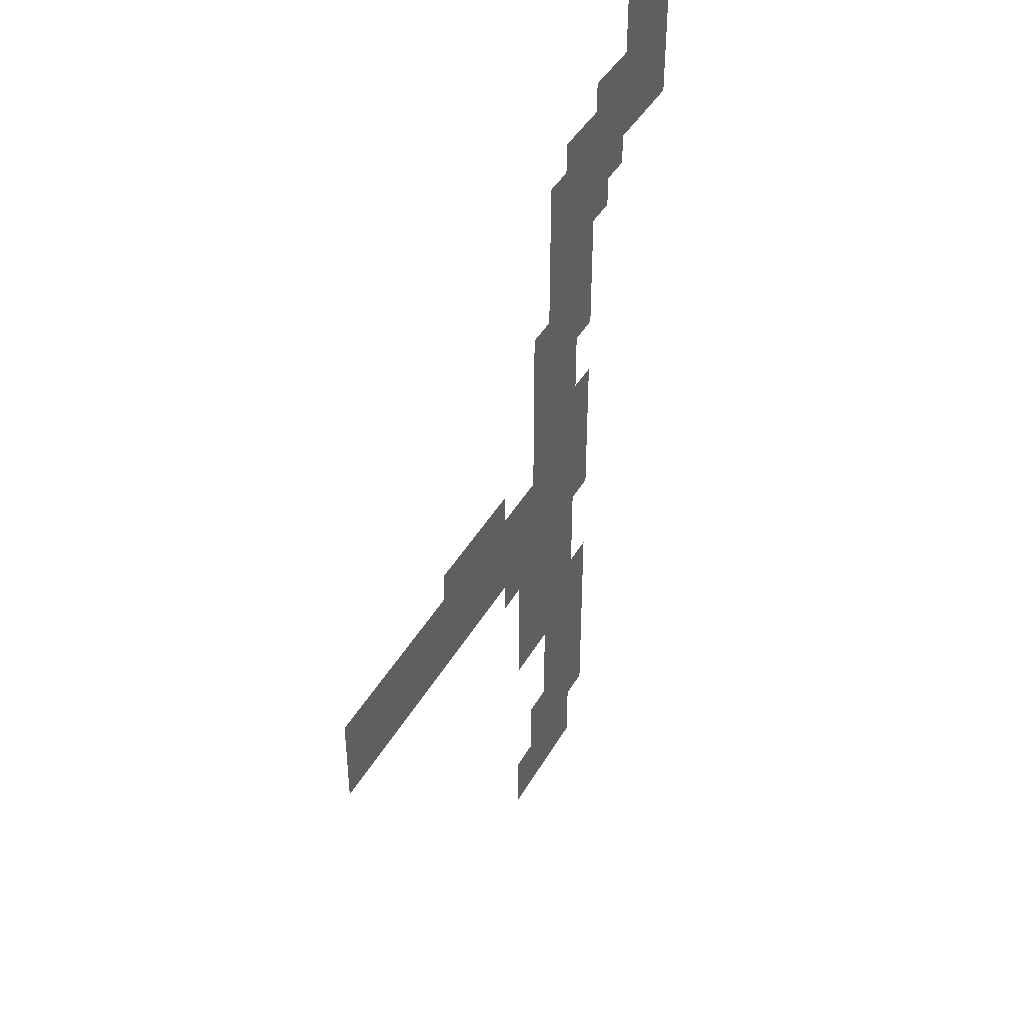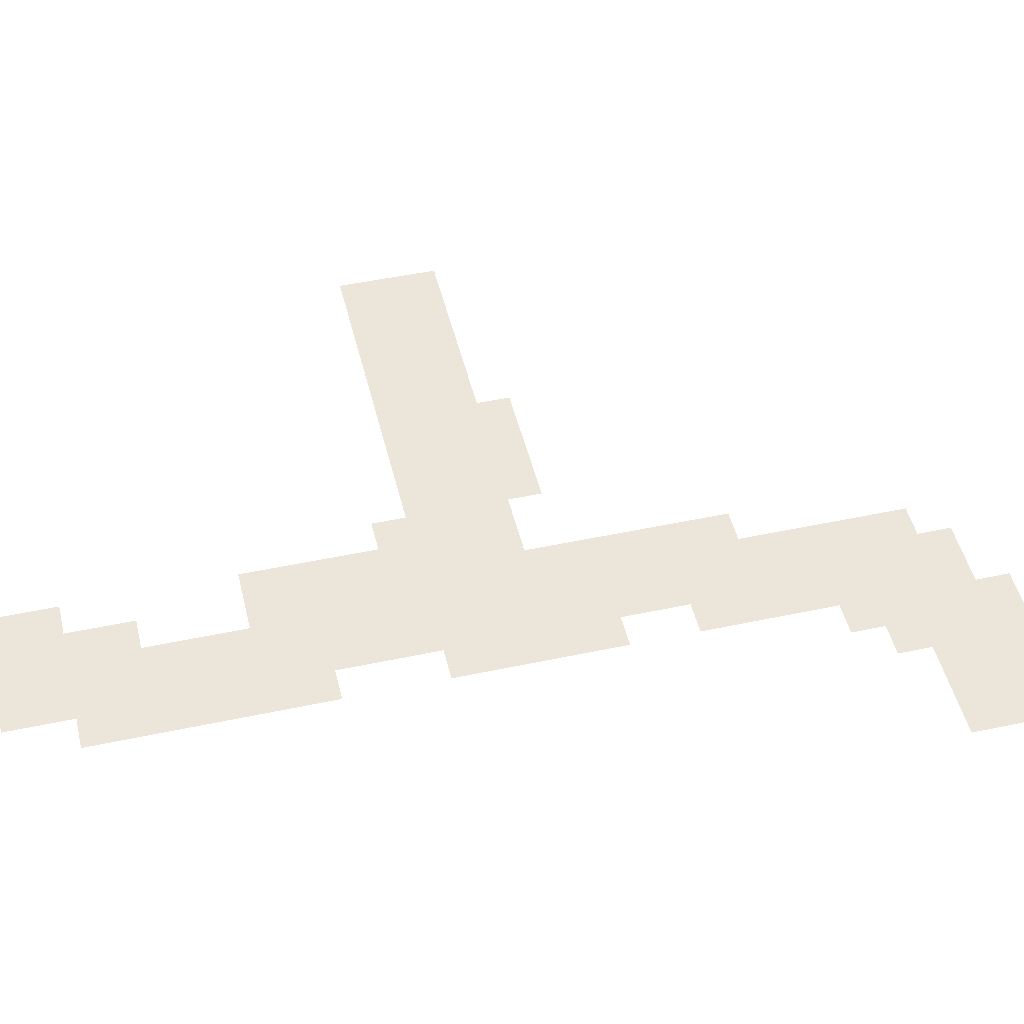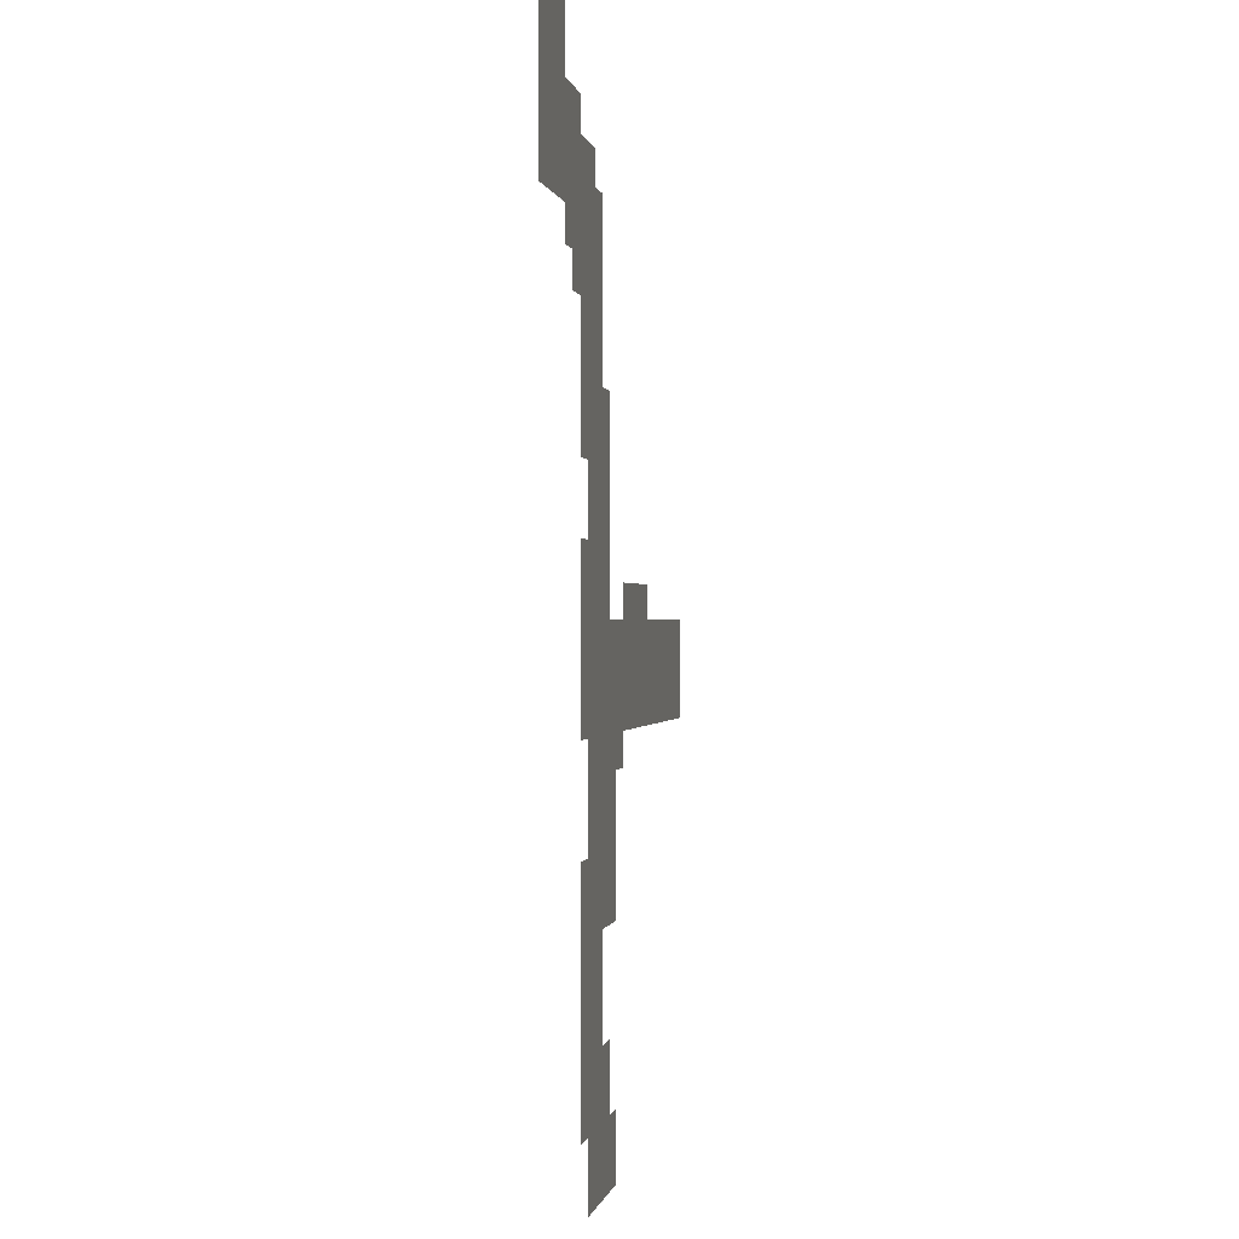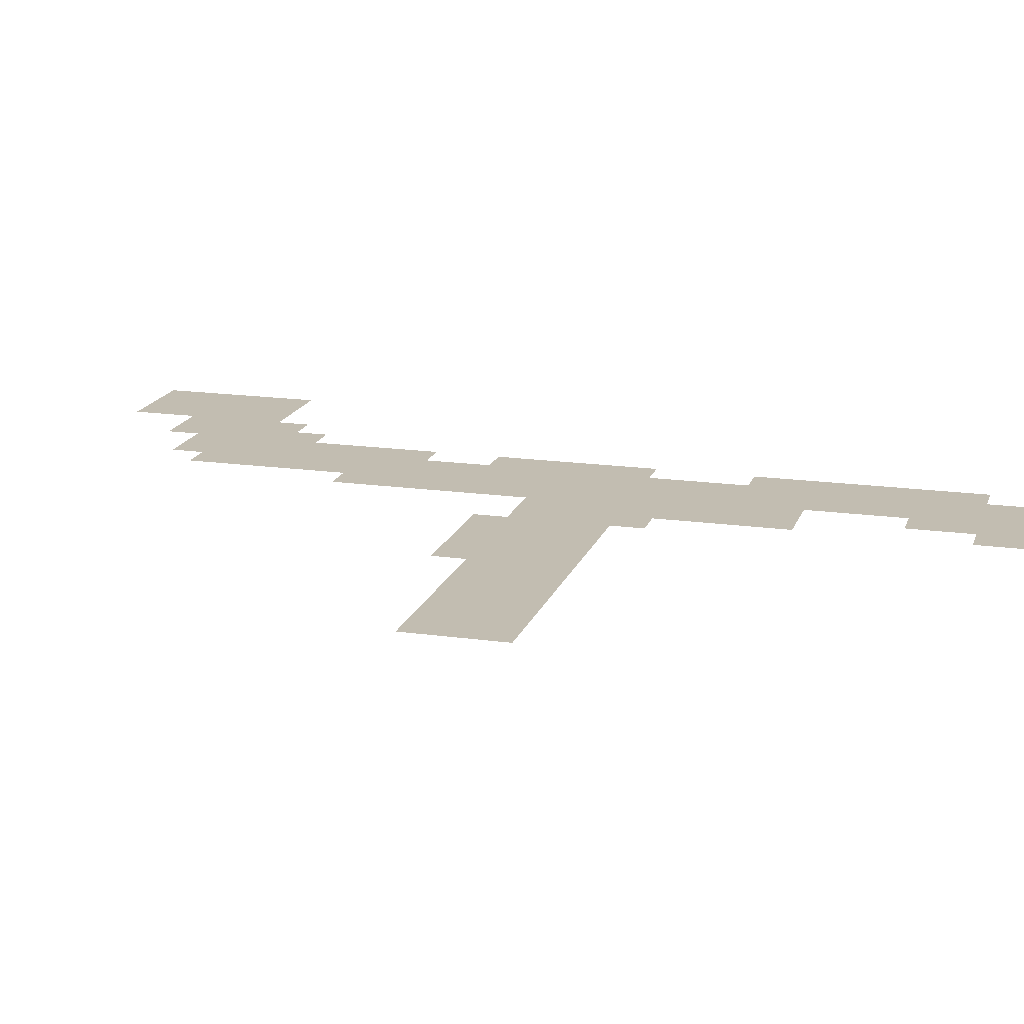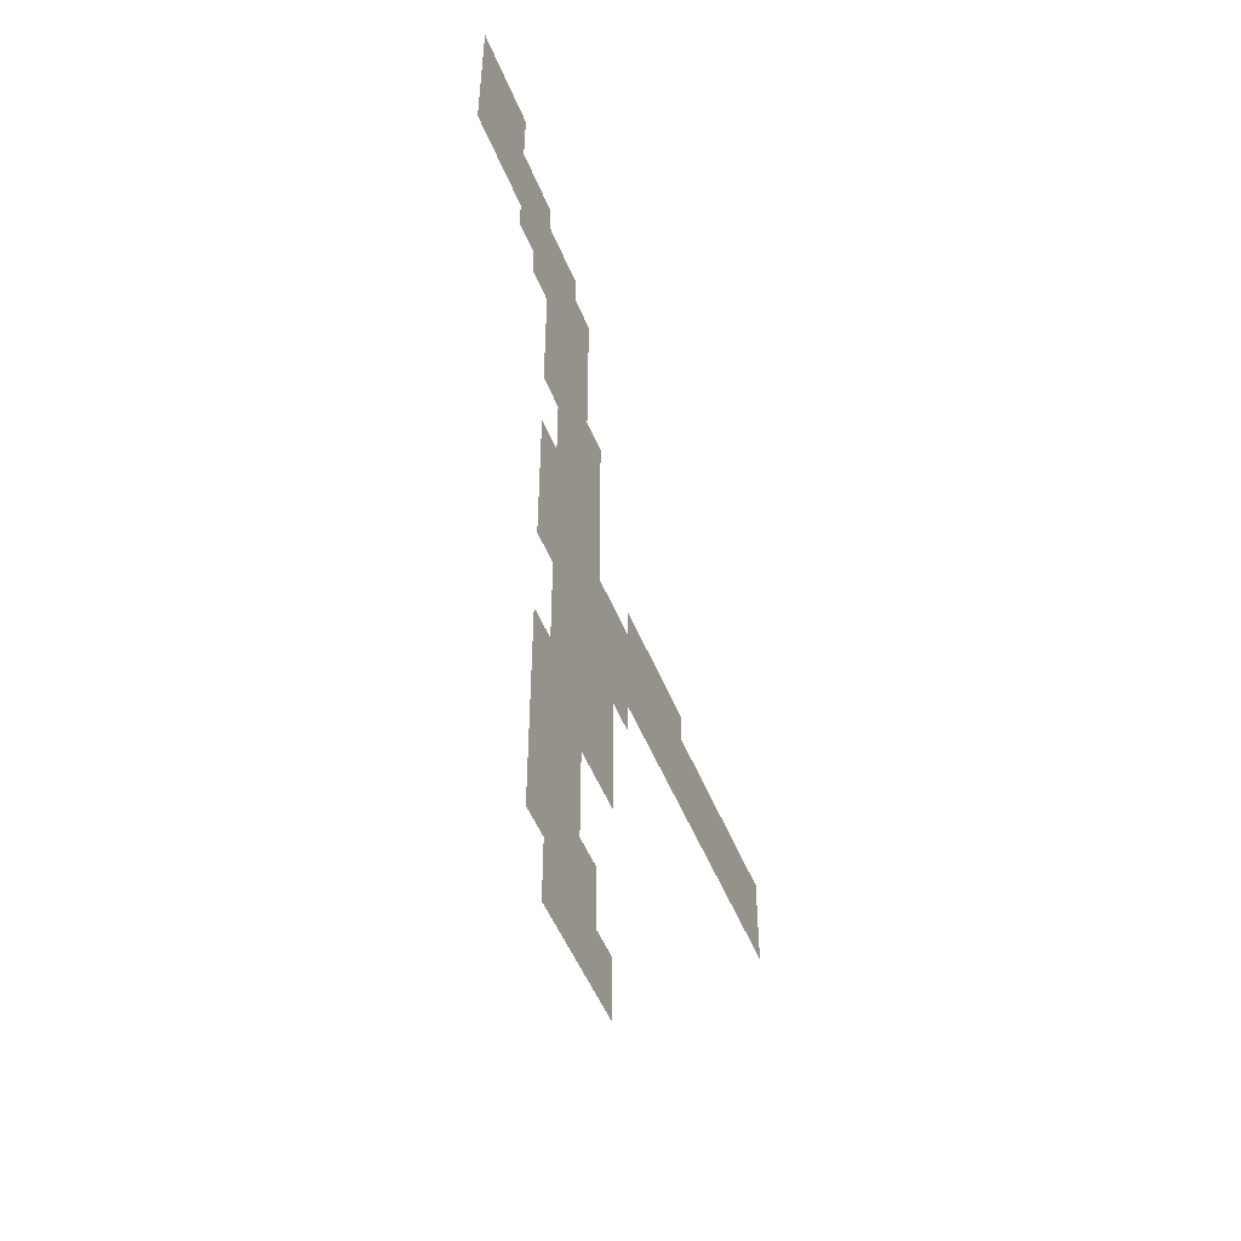
<metadata>
{"format":"obj","ext":"obj","renderer":"f3d","projection":"perspective","resolution":1024,"background":"white","views":[{"elev":42.9,"azim":-62.2,"up":"+Y"},{"elev":47.9,"azim":76.5,"up":"+Z"},{"elev":-0.1,"azim":100.1,"up":"+Y"},{"elev":17.0,"azim":-74.1,"up":"+Z"},{"elev":-51.9,"azim":111.9,"up":"+Y"}]}
</metadata>
<code>
v -288 -32 0
v -320 -32 0
v -320 0 0
v -288 0 0
v -320 -32 0
v -352 -32 0
v -352 0 0
v -320 0 0
v -352 -32 0
v -384 -32 0
v -384 0 0
v -352 0 0
v -288 -64 0
v -320 -64 0
v -320 -32 0
v -288 -32 0
v -320 -64 0
v -352 -64 0
v -352 -32 0
v -320 -32 0
v -352 -64 0
v -384 -64 0
v -384 -32 0
v -352 -32 0
v -288 -96 0
v -320 -96 0
v -320 -64 0
v -288 -64 0
v -320 -96 0
v -352 -96 0
v -352 -64 0
v -320 -64 0
v -352 -96 0
v -384 -96 0
v -384 -64 0
v -352 -64 0
v -384 -96 0
v -416 -96 0
v -416 -64 0
v -384 -64 0
v -416 -96 0
v -448 -96 0
v -448 -64 0
v -416 -64 0
v -288 -128 0
v -320 -128 0
v -320 -96 0
v -288 -96 0
v -320 -128 0
v -352 -128 0
v -352 -96 0
v -320 -96 0
v -352 -128 0
v -384 -128 0
v -384 -96 0
v -352 -96 0
v -384 -128 0
v -416 -128 0
v -416 -96 0
v -384 -96 0
v -416 -128 0
v -448 -128 0
v -448 -96 0
v -416 -96 0
v -448 -128 0
v -480 -128 0
v -480 -96 0
v -448 -96 0
v -480 -128 0
v -512 -128 0
v -512 -96 0
v -480 -96 0
v -288 -160 0
v -320 -160 0
v -320 -128 0
v -288 -128 0
v -320 -160 0
v -352 -160 0
v -352 -128 0
v -320 -128 0
v -352 -160 0
v -384 -160 0
v -384 -128 0
v -352 -128 0
v -384 -160 0
v -416 -160 0
v -416 -128 0
v -384 -128 0
v -416 -160 0
v -448 -160 0
v -448 -128 0
v -416 -128 0
v -448 -160 0
v -480 -160 0
v -480 -128 0
v -448 -128 0
v -480 -160 0
v -512 -160 0
v -512 -128 0
v -480 -128 0
v -512 -160 0
v -544 -160 0
v -544 -128 0
v -512 -128 0
v -384 -192 0
v -416 -192 0
v -416 -160 0
v -384 -160 0
v -416 -192 0
v -448 -192 0
v -448 -160 0
v -416 -160 0
v -448 -192 0
v -480 -192 0
v -480 -160 0
v -448 -160 0
v -480 -192 0
v -512 -192 0
v -512 -160 0
v -480 -160 0
v -512 -192 0
v -544 -192 0
v -544 -160 0
v -512 -160 0
v -416 -224 0
v -448 -224 0
v -448 -192 0
v -416 -192 0
v -448 -224 0
v -480 -224 0
v -480 -192 0
v -448 -192 0
v -480 -224 0
v -512 -224 0
v -512 -192 0
v -480 -192 0
v -512 -224 0
v -544 -224 0
v -544 -192 0
v -512 -192 0
v -448 -256 0
v -480 -256 0
v -480 -224 0
v -448 -224 0
v -480 -256 0
v -512 -256 0
v -512 -224 0
v -480 -224 0
v -512 -256 0
v -544 -256 0
v -544 -224 0
v -512 -224 0
v -448 -288 0
v -480 -288 0
v -480 -256 0
v -448 -256 0
v -480 -288 0
v -512 -288 0
v -512 -256 0
v -480 -256 0
v -512 -288 0
v -544 -288 0
v -544 -256 0
v -512 -256 0
v -448 -320 0
v -480 -320 0
v -480 -288 0
v -448 -288 0
v -480 -320 0
v -512 -320 0
v -512 -288 0
v -480 -288 0
v -512 -320 0
v -544 -320 0
v -544 -288 0
v -512 -288 0
v -544 -320 0
v -576 -320 0
v -576 -288 0
v -544 -288 0
v -448 -352 0
v -480 -352 0
v -480 -320 0
v -448 -320 0
v -480 -352 0
v -512 -352 0
v -512 -320 0
v -480 -320 0
v -512 -352 0
v -544 -352 0
v -544 -320 0
v -512 -320 0
v -544 -352 0
v -576 -352 0
v -576 -320 0
v -544 -320 0
v -480 -384 0
v -512 -384 0
v -512 -352 0
v -480 -352 0
v -512 -384 0
v -544 -384 0
v -544 -352 0
v -512 -352 0
v -544 -384 0
v -576 -384 0
v -576 -352 0
v -544 -352 0
v -480 -416 0
v -512 -416 0
v -512 -384 0
v -480 -384 0
v -512 -416 0
v -544 -416 0
v -544 -384 0
v -512 -384 0
v -544 -416 0
v -576 -416 0
v -576 -384 0
v -544 -384 0
v -448 -448 0
v -480 -448 0
v -480 -416 0
v -448 -416 0
v -480 -448 0
v -512 -448 0
v -512 -416 0
v -480 -416 0
v -512 -448 0
v -544 -448 0
v -544 -416 0
v -512 -416 0
v -544 -448 0
v -576 -448 0
v -576 -416 0
v -544 -416 0
v -448 -480 0
v -480 -480 0
v -480 -448 0
v -448 -448 0
v -480 -480 0
v -512 -480 0
v -512 -448 0
v -480 -448 0
v -512 -480 0
v -544 -480 0
v -544 -448 0
v -512 -448 0
v -544 -480 0
v -576 -480 0
v -576 -448 0
v -544 -448 0
v -640 -480 0
v -672 -480 0
v -672 -448 0
v -640 -448 0
v -672 -480 0
v -704 -480 0
v -704 -448 0
v -672 -448 0
v -704 -480 0
v -736 -480 0
v -736 -448 0
v -704 -448 0
v -736 -480 0
v -768 -480 0
v -768 -448 0
v -736 -448 0
v -448 -512 0
v -480 -512 0
v -480 -480 0
v -448 -480 0
v -480 -512 0
v -512 -512 0
v -512 -480 0
v -480 -480 0
v -512 -512 0
v -544 -512 0
v -544 -480 0
v -512 -480 0
v -544 -512 0
v -576 -512 0
v -576 -480 0
v -544 -480 0
v -576 -512 0
v -608 -512 0
v -608 -480 0
v -576 -480 0
v -608 -512 0
v -640 -512 0
v -640 -480 0
v -608 -480 0
v -640 -512 0
v -672 -512 0
v -672 -480 0
v -640 -480 0
v -672 -512 0
v -704 -512 0
v -704 -480 0
v -672 -480 0
v -704 -512 0
v -736 -512 0
v -736 -480 0
v -704 -480 0
v -736 -512 0
v -768 -512 0
v -768 -480 0
v -736 -480 0
v -768 -512 0
v -800 -512 0
v -800 -480 0
v -768 -480 0
v -800 -512 0
v -832 -512 0
v -832 -480 0
v -800 -480 0
v -832 -512 0
v -864 -512 0
v -864 -480 0
v -832 -480 0
v -864 -512 0
v -896 -512 0
v -896 -480 0
v -864 -480 0
v -896 -512 0
v -928 -512 0
v -928 -480 0
v -896 -480 0
v -928 -512 0
v -960 -512 0
v -960 -480 0
v -928 -480 0
v -448 -544 0
v -480 -544 0
v -480 -512 0
v -448 -512 0
v -480 -544 0
v -512 -544 0
v -512 -512 0
v -480 -512 0
v -512 -544 0
v -544 -544 0
v -544 -512 0
v -512 -512 0
v -544 -544 0
v -576 -544 0
v -576 -512 0
v -544 -512 0
v -576 -544 0
v -608 -544 0
v -608 -512 0
v -576 -512 0
v -608 -544 0
v -640 -544 0
v -640 -512 0
v -608 -512 0
v -640 -544 0
v -672 -544 0
v -672 -512 0
v -640 -512 0
v -672 -544 0
v -704 -544 0
v -704 -512 0
v -672 -512 0
v -704 -544 0
v -736 -544 0
v -736 -512 0
v -704 -512 0
v -736 -544 0
v -768 -544 0
v -768 -512 0
v -736 -512 0
v -768 -544 0
v -800 -544 0
v -800 -512 0
v -768 -512 0
v -800 -544 0
v -832 -544 0
v -832 -512 0
v -800 -512 0
v -832 -544 0
v -864 -544 0
v -864 -512 0
v -832 -512 0
v -864 -544 0
v -896 -544 0
v -896 -512 0
v -864 -512 0
v -896 -544 0
v -928 -544 0
v -928 -512 0
v -896 -512 0
v -928 -544 0
v -960 -544 0
v -960 -512 0
v -928 -512 0
v -448 -576 0
v -480 -576 0
v -480 -544 0
v -448 -544 0
v -480 -576 0
v -512 -576 0
v -512 -544 0
v -480 -544 0
v -512 -576 0
v -544 -576 0
v -544 -544 0
v -512 -544 0
v -544 -576 0
v -576 -576 0
v -576 -544 0
v -544 -544 0
v -576 -576 0
v -608 -576 0
v -608 -544 0
v -576 -544 0
v -608 -576 0
v -640 -576 0
v -640 -544 0
v -608 -544 0
v -640 -576 0
v -672 -576 0
v -672 -544 0
v -640 -544 0
v -672 -576 0
v -704 -576 0
v -704 -544 0
v -672 -544 0
v -704 -576 0
v -736 -576 0
v -736 -544 0
v -704 -544 0
v -736 -576 0
v -768 -576 0
v -768 -544 0
v -736 -544 0
v -768 -576 0
v -800 -576 0
v -800 -544 0
v -768 -544 0
v -800 -576 0
v -832 -576 0
v -832 -544 0
v -800 -544 0
v -832 -576 0
v -864 -576 0
v -864 -544 0
v -832 -544 0
v -864 -576 0
v -896 -576 0
v -896 -544 0
v -864 -544 0
v -896 -576 0
v -928 -576 0
v -928 -544 0
v -896 -544 0
v -928 -576 0
v -960 -576 0
v -960 -544 0
v -928 -544 0
v -480 -608 0
v -512 -608 0
v -512 -576 0
v -480 -576 0
v -512 -608 0
v -544 -608 0
v -544 -576 0
v -512 -576 0
v -544 -608 0
v -576 -608 0
v -576 -576 0
v -544 -576 0
v -576 -608 0
v -608 -608 0
v -608 -576 0
v -576 -576 0
v -608 -608 0
v -640 -608 0
v -640 -576 0
v -608 -576 0
v -480 -640 0
v -512 -640 0
v -512 -608 0
v -480 -608 0
v -512 -640 0
v -544 -640 0
v -544 -608 0
v -512 -608 0
v -544 -640 0
v -576 -640 0
v -576 -608 0
v -544 -608 0
v -576 -640 0
v -608 -640 0
v -608 -608 0
v -576 -608 0
v -480 -672 0
v -512 -672 0
v -512 -640 0
v -480 -640 0
v -512 -672 0
v -544 -672 0
v -544 -640 0
v -512 -640 0
v -544 -672 0
v -576 -672 0
v -576 -640 0
v -544 -640 0
v -576 -672 0
v -608 -672 0
v -608 -640 0
v -576 -640 0
v -448 -704 0
v -480 -704 0
v -480 -672 0
v -448 -672 0
v -480 -704 0
v -512 -704 0
v -512 -672 0
v -480 -672 0
v -512 -704 0
v -544 -704 0
v -544 -672 0
v -512 -672 0
v -544 -704 0
v -576 -704 0
v -576 -672 0
v -544 -672 0
v -576 -704 0
v -608 -704 0
v -608 -672 0
v -576 -672 0
v -448 -736 0
v -480 -736 0
v -480 -704 0
v -448 -704 0
v -480 -736 0
v -512 -736 0
v -512 -704 0
v -480 -704 0
v -512 -736 0
v -544 -736 0
v -544 -704 0
v -512 -704 0
v -544 -736 0
v -576 -736 0
v -576 -704 0
v -544 -704 0
v -576 -736 0
v -608 -736 0
v -608 -704 0
v -576 -704 0
v -448 -768 0
v -480 -768 0
v -480 -736 0
v -448 -736 0
v -480 -768 0
v -512 -768 0
v -512 -736 0
v -480 -736 0
v -512 -768 0
v -544 -768 0
v -544 -736 0
v -512 -736 0
v -448 -800 0
v -480 -800 0
v -480 -768 0
v -448 -768 0
v -480 -800 0
v -512 -800 0
v -512 -768 0
v -480 -768 0
v -512 -800 0
v -544 -800 0
v -544 -768 0
v -512 -768 0
v -448 -832 0
v -480 -832 0
v -480 -800 0
v -448 -800 0
v -480 -832 0
v -512 -832 0
v -512 -800 0
v -480 -800 0
v -512 -832 0
v -544 -832 0
v -544 -800 0
v -512 -800 0
v -448 -864 0
v -480 -864 0
v -480 -832 0
v -448 -832 0
v -480 -864 0
v -512 -864 0
v -512 -832 0
v -480 -832 0
v -512 -864 0
v -544 -864 0
v -544 -832 0
v -512 -832 0
v -544 -864 0
v -576 -864 0
v -576 -832 0
v -544 -832 0
v -448 -896 0
v -480 -896 0
v -480 -864 0
v -448 -864 0
v -480 -896 0
v -512 -896 0
v -512 -864 0
v -480 -864 0
v -512 -896 0
v -544 -896 0
v -544 -864 0
v -512 -864 0
v -544 -896 0
v -576 -896 0
v -576 -864 0
v -544 -864 0
v -480 -928 0
v -512 -928 0
v -512 -896 0
v -480 -896 0
v -512 -928 0
v -544 -928 0
v -544 -896 0
v -512 -896 0
v -544 -928 0
v -576 -928 0
v -576 -896 0
v -544 -896 0
v -576 -928 0
v -608 -928 0
v -608 -896 0
v -576 -896 0
v -480 -960 0
v -512 -960 0
v -512 -928 0
v -480 -928 0
v -512 -960 0
v -544 -960 0
v -544 -928 0
v -512 -928 0
v -544 -960 0
v -576 -960 0
v -576 -928 0
v -544 -928 0
v -576 -960 0
v -608 -960 0
v -608 -928 0
v -576 -928 0
g EastJungle2_mesh_0002
f 1 2 3 4
f 5 6 7 8
f 9 10 11 12
f 13 14 15 16
f 17 18 19 20
f 21 22 23 24
f 25 26 27 28
f 29 30 31 32
f 33 34 35 36
f 37 38 39 40
f 41 42 43 44
f 45 46 47 48
f 49 50 51 52
f 53 54 55 56
f 57 58 59 60
f 61 62 63 64
f 65 66 67 68
f 69 70 71 72
f 73 74 75 76
f 77 78 79 80
f 81 82 83 84
f 85 86 87 88
f 89 90 91 92
f 93 94 95 96
f 97 98 99 100
f 101 102 103 104
f 105 106 107 108
f 109 110 111 112
f 113 114 115 116
f 117 118 119 120
f 121 122 123 124
f 125 126 127 128
f 129 130 131 132
f 133 134 135 136
f 137 138 139 140
f 141 142 143 144
f 145 146 147 148
f 149 150 151 152
f 153 154 155 156
f 157 158 159 160
f 161 162 163 164
f 165 166 167 168
f 169 170 171 172
f 173 174 175 176
f 177 178 179 180
f 181 182 183 184
f 185 186 187 188
f 189 190 191 192
f 193 194 195 196
f 197 198 199 200
f 201 202 203 204
f 205 206 207 208
f 209 210 211 212
f 213 214 215 216
f 217 218 219 220
f 221 222 223 224
f 225 226 227 228
f 229 230 231 232
f 233 234 235 236
f 237 238 239 240
f 241 242 243 244
f 245 246 247 248
f 249 250 251 252
f 253 254 255 256
f 257 258 259 260
f 261 262 263 264
f 265 266 267 268
f 269 270 271 272
f 273 274 275 276
f 277 278 279 280
f 281 282 283 284
f 285 286 287 288
f 289 290 291 292
f 293 294 295 296
f 297 298 299 300
f 301 302 303 304
f 305 306 307 308
f 309 310 311 312
f 313 314 315 316
f 317 318 319 320
f 321 322 323 324
f 325 326 327 328
f 329 330 331 332
f 333 334 335 336
f 337 338 339 340
f 341 342 343 344
f 345 346 347 348
f 349 350 351 352
f 353 354 355 356
f 357 358 359 360
f 361 362 363 364
f 365 366 367 368
f 369 370 371 372
f 373 374 375 376
f 377 378 379 380
f 381 382 383 384
f 385 386 387 388
f 389 390 391 392
f 393 394 395 396
f 397 398 399 400
f 401 402 403 404
f 405 406 407 408
f 409 410 411 412
f 413 414 415 416
f 417 418 419 420
f 421 422 423 424
f 425 426 427 428
f 429 430 431 432
f 433 434 435 436
f 437 438 439 440
f 441 442 443 444
f 445 446 447 448
f 449 450 451 452
f 453 454 455 456
f 457 458 459 460
f 461 462 463 464
f 465 466 467 468
f 469 470 471 472
f 473 474 475 476
f 477 478 479 480
f 481 482 483 484
f 485 486 487 488
f 489 490 491 492
f 493 494 495 496
f 497 498 499 500
f 501 502 503 504
f 505 506 507 508
f 509 510 511 512
f 513 514 515 516
f 517 518 519 520
f 521 522 523 524
f 525 526 527 528
f 529 530 531 532
f 533 534 535 536
f 537 538 539 540
f 541 542 543 544
f 545 546 547 548
f 549 550 551 552
f 553 554 555 556
f 557 558 559 560
f 561 562 563 564
f 565 566 567 568
f 569 570 571 572
f 573 574 575 576
f 577 578 579 580
f 581 582 583 584
f 585 586 587 588
f 589 590 591 592
f 593 594 595 596
f 597 598 599 600
f 601 602 603 604
f 605 606 607 608
f 609 610 611 612
f 613 614 615 616
f 617 618 619 620
f 621 622 623 624
f 625 626 627 628
f 629 630 631 632
f 633 634 635 636
f 637 638 639 640
f 641 642 643 644
f 645 646 647 648
f 649 650 651 652

</code>
